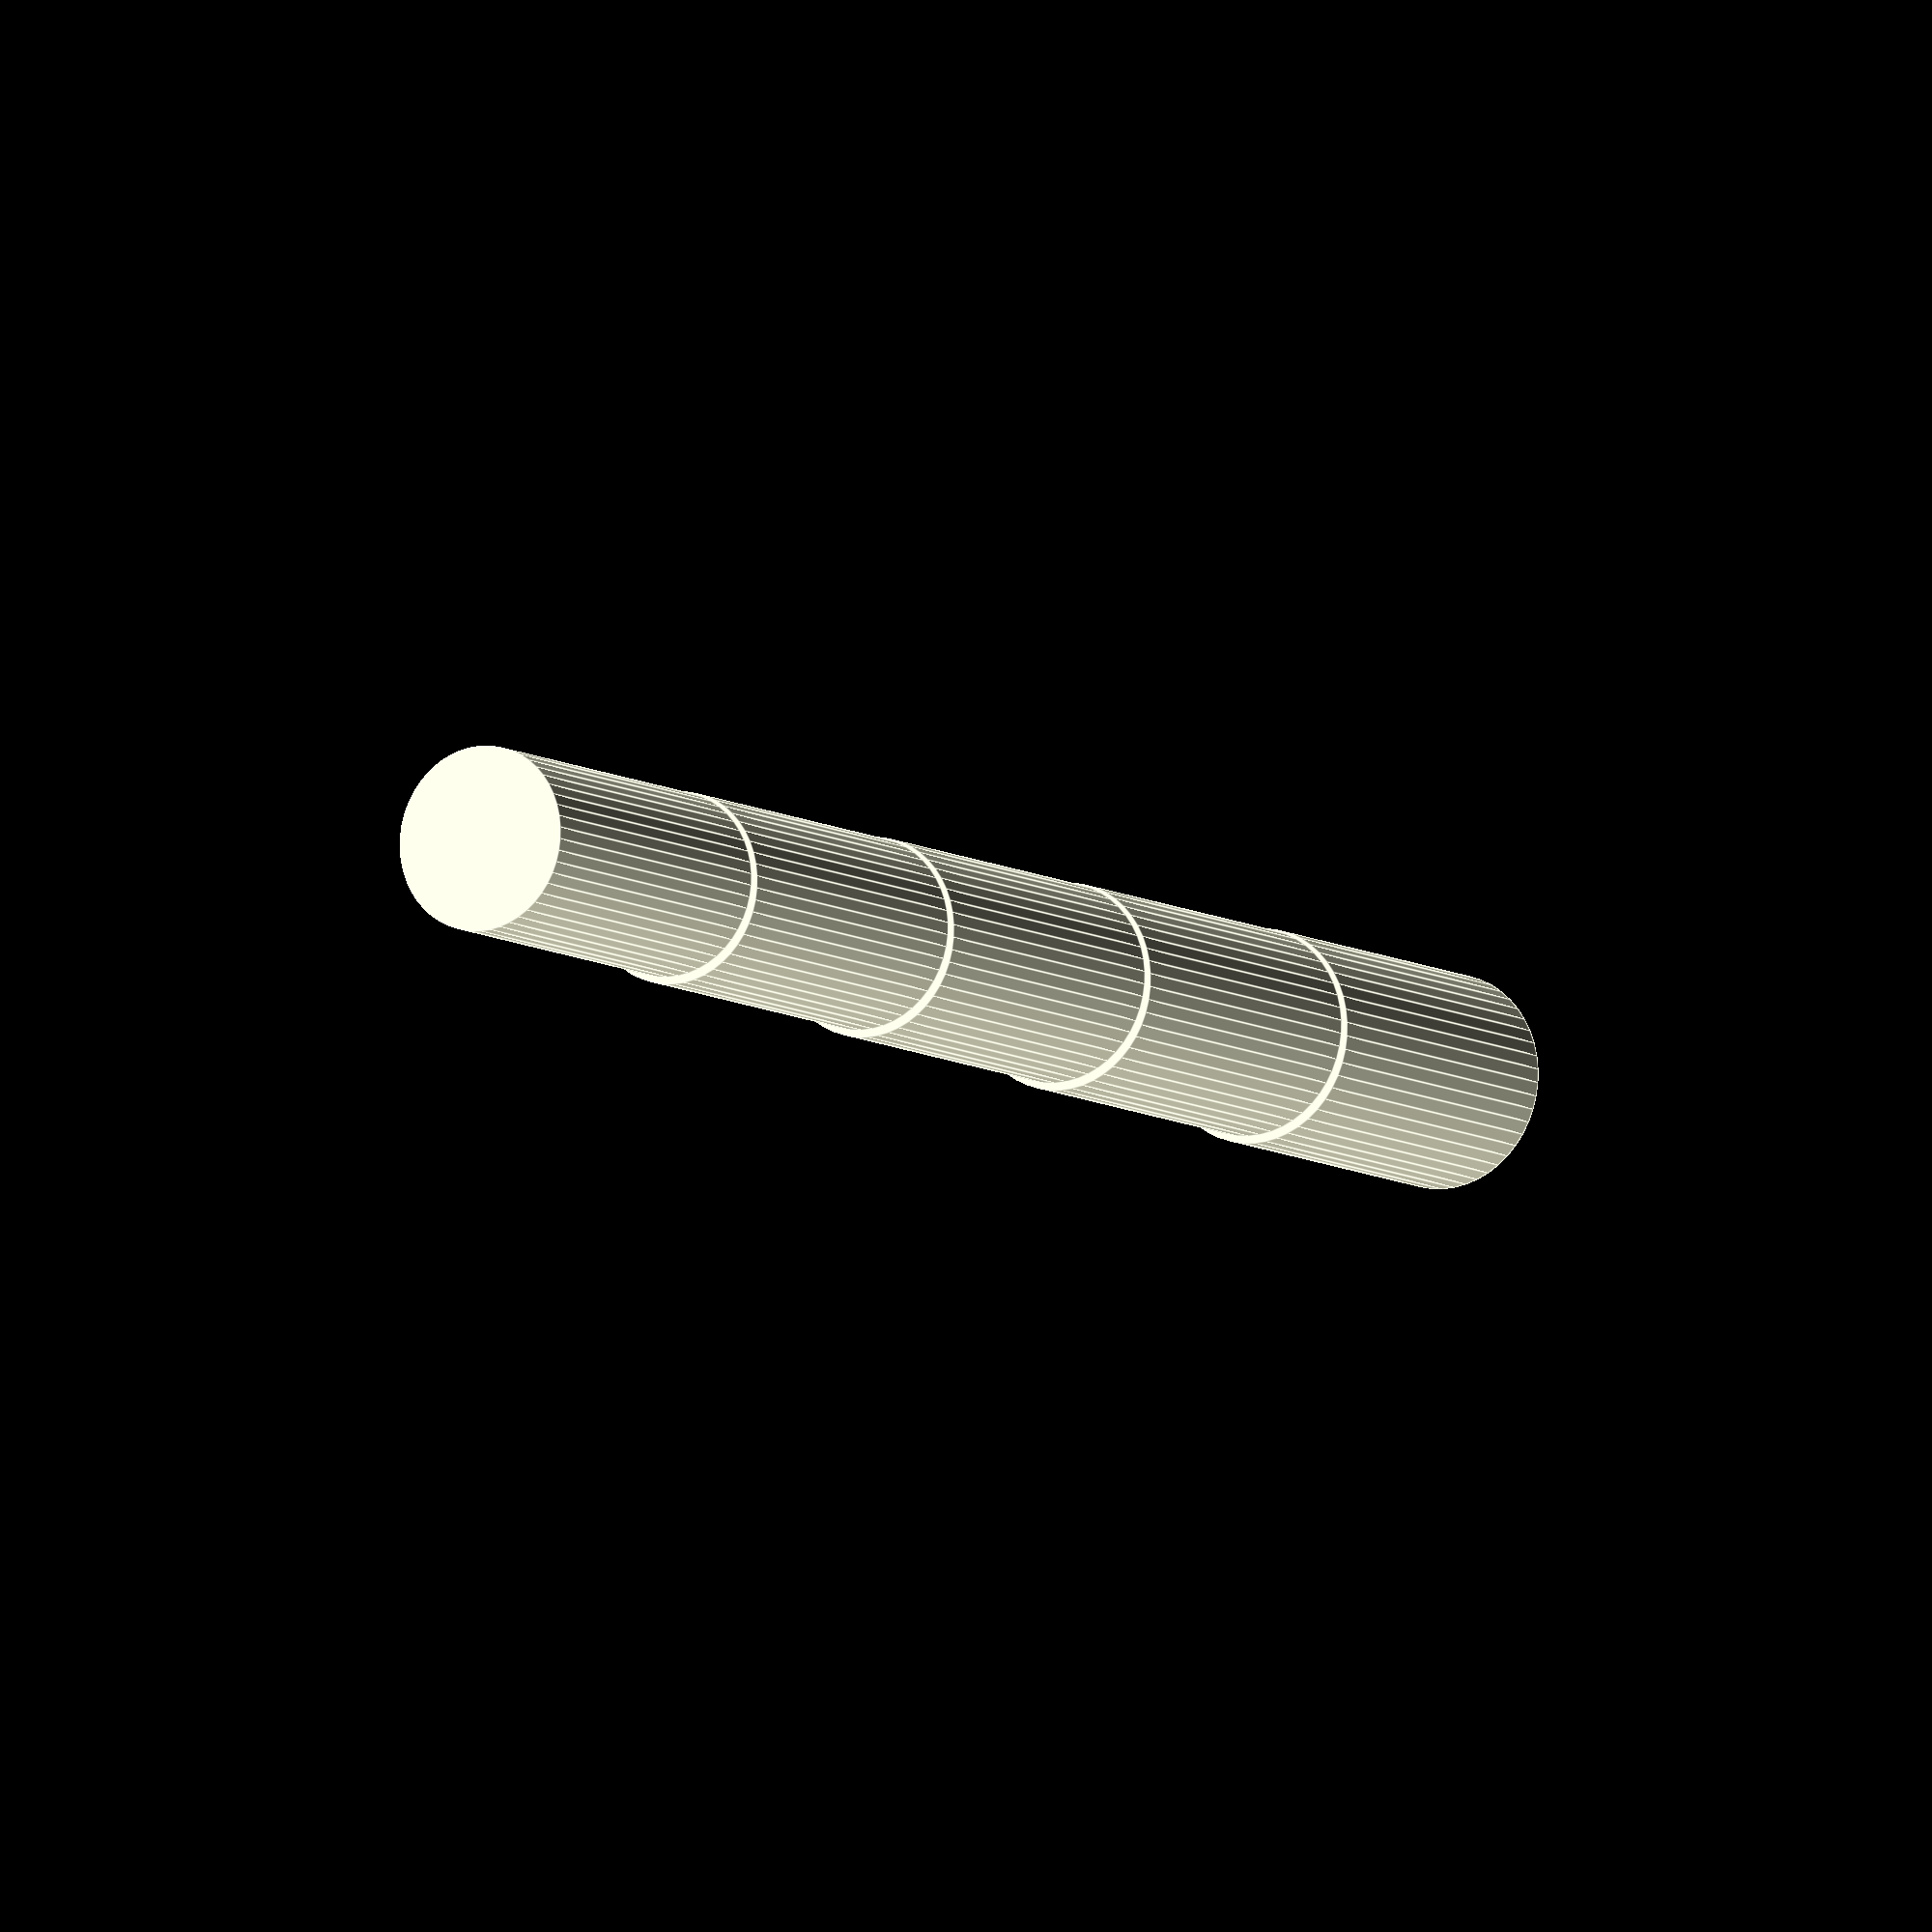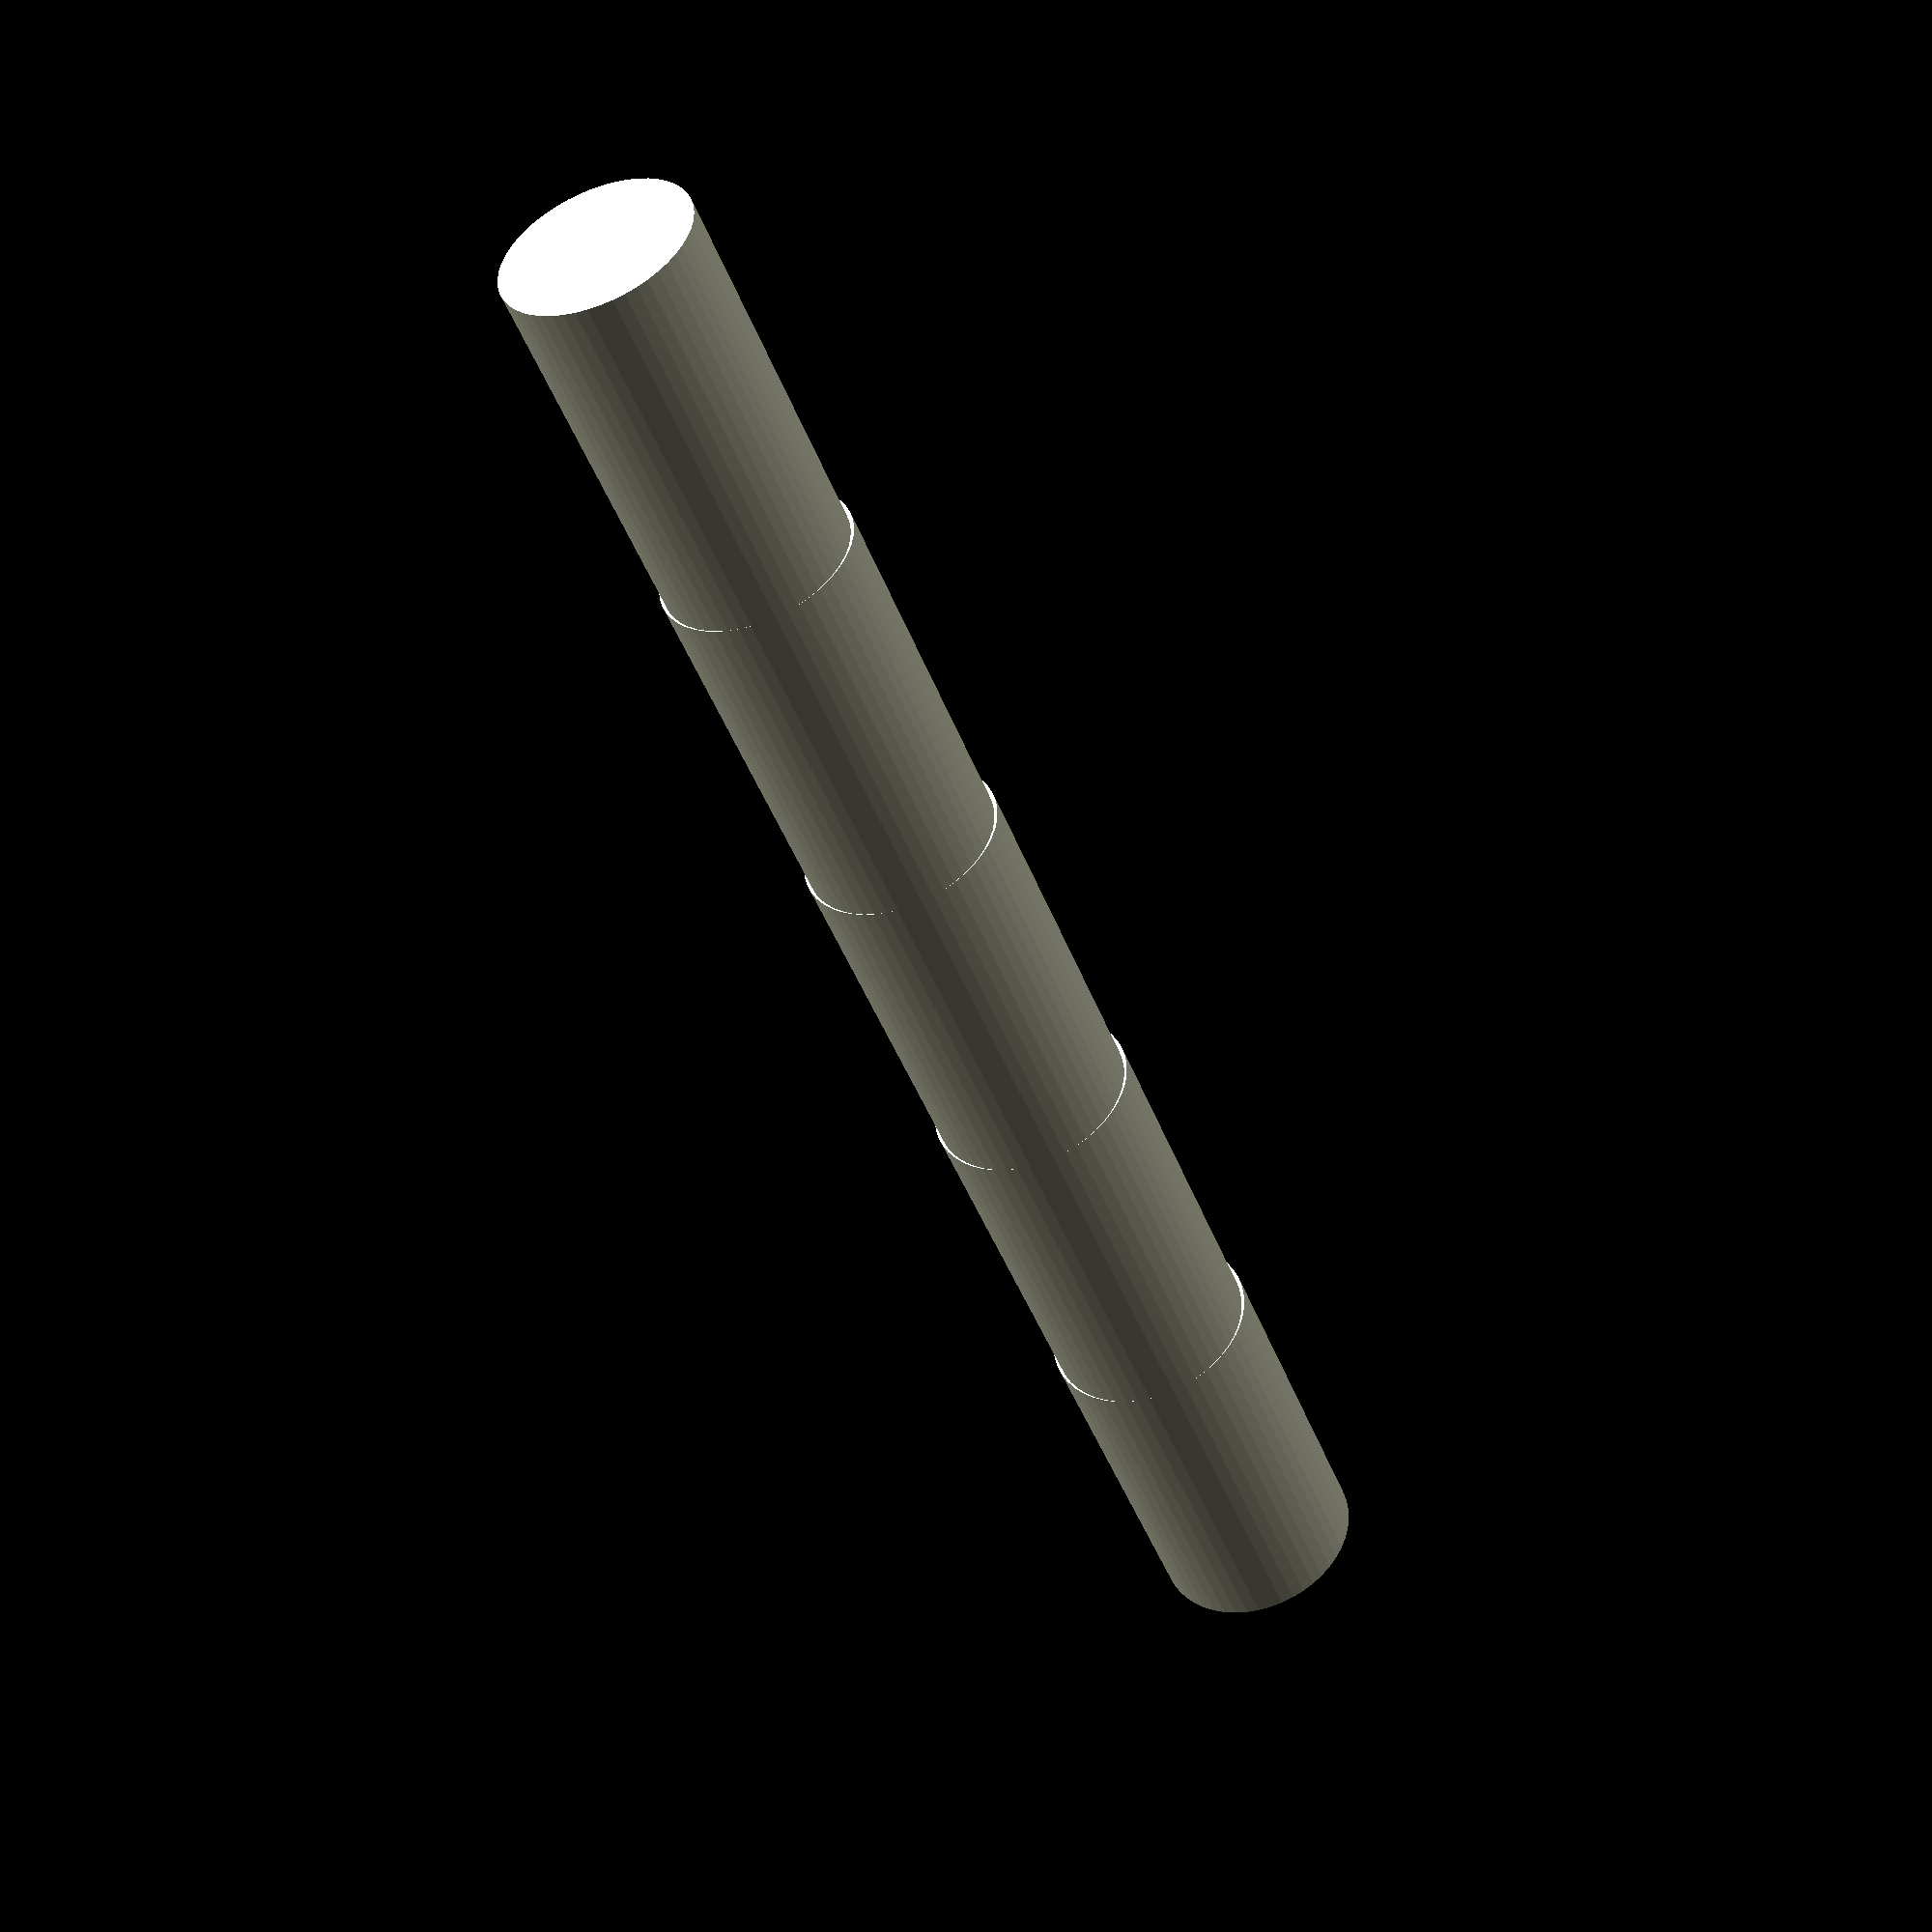
<openscad>
$fn=50;

rotate([90,0,0])
for (i=[2.5,2.6,2.7,2.8,2.9]){
    translate([0,(i/2)-2.5,50*(i-2.5)])
        cylinder(d=i, h=5, center=true);
}

//cylinder(d=3, h=30, center=true);
//translate([0,0,14]) cylinder(d=2.8, h=10, center=true);
</openscad>
<views>
elev=115.7 azim=145.0 roll=206.6 proj=o view=edges
elev=140.2 azim=200.7 roll=9.1 proj=p view=wireframe
</views>
